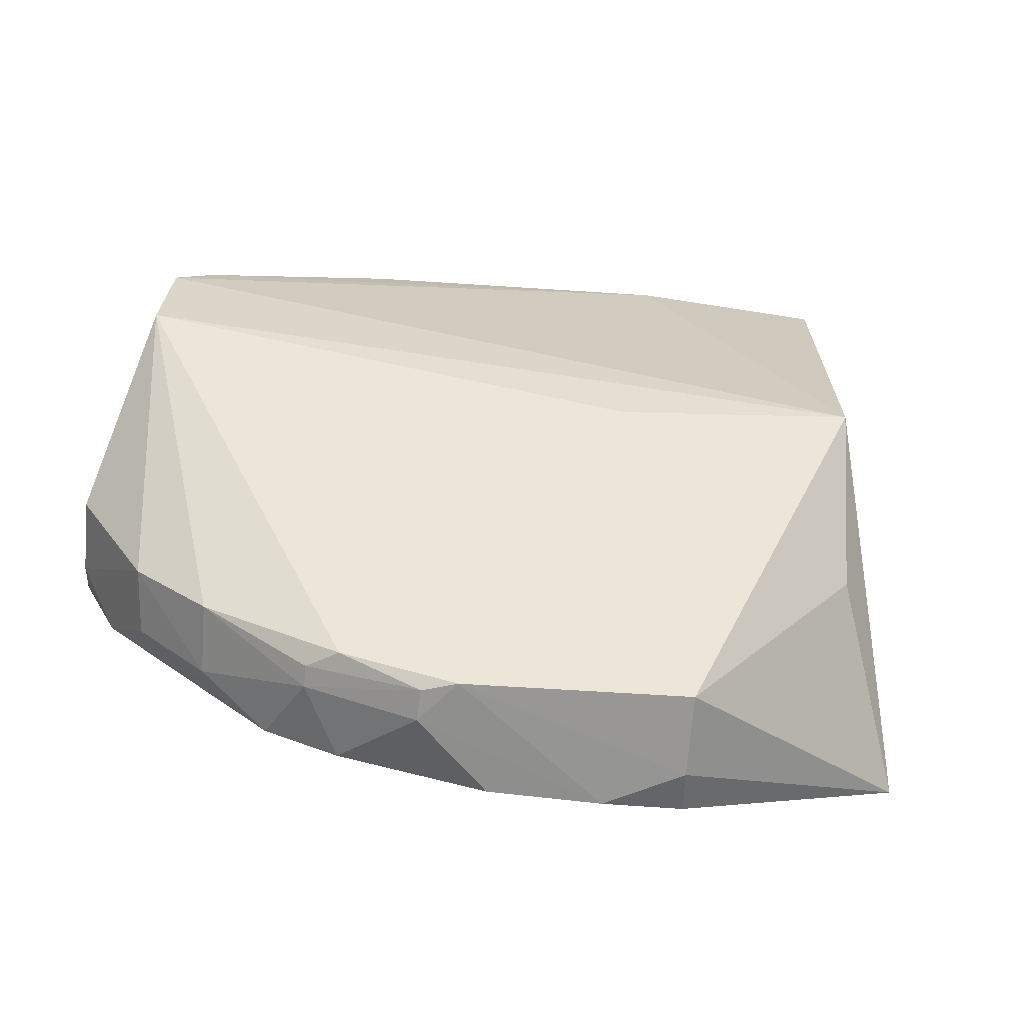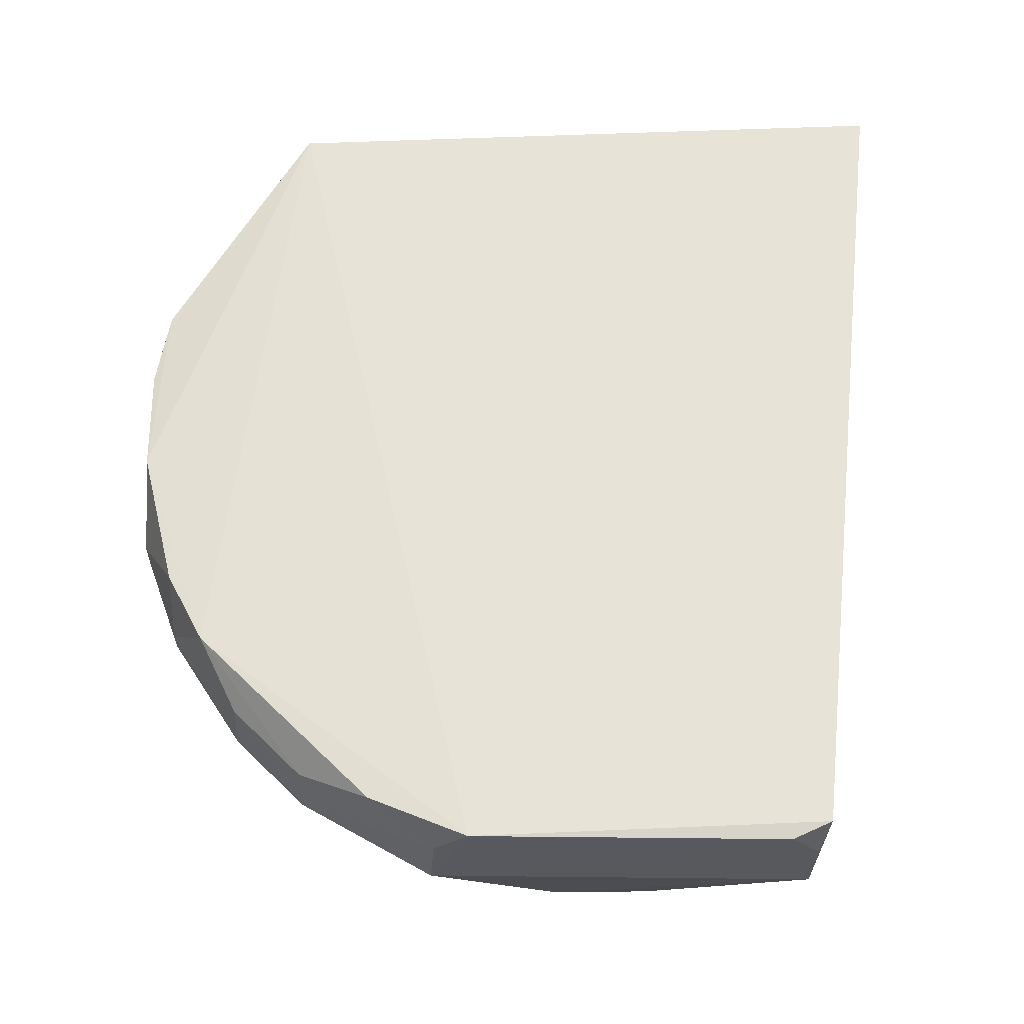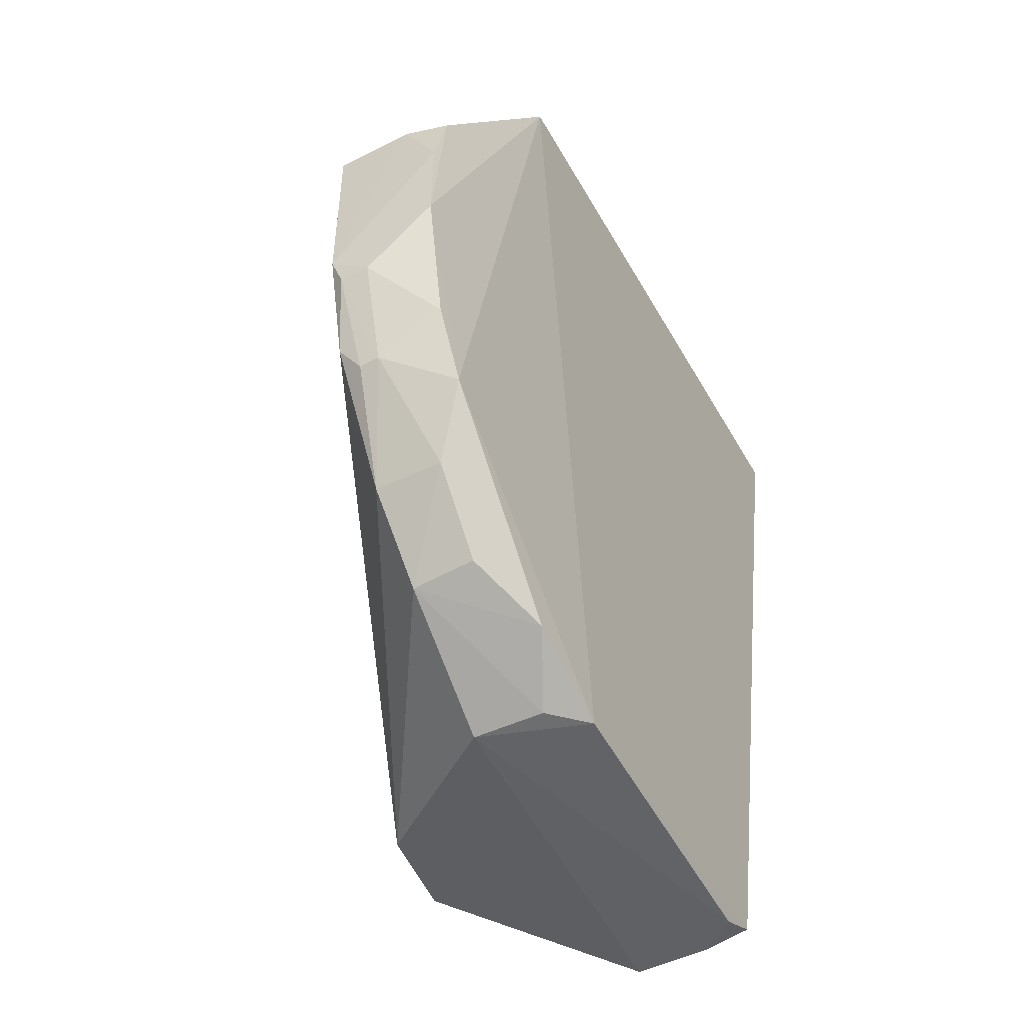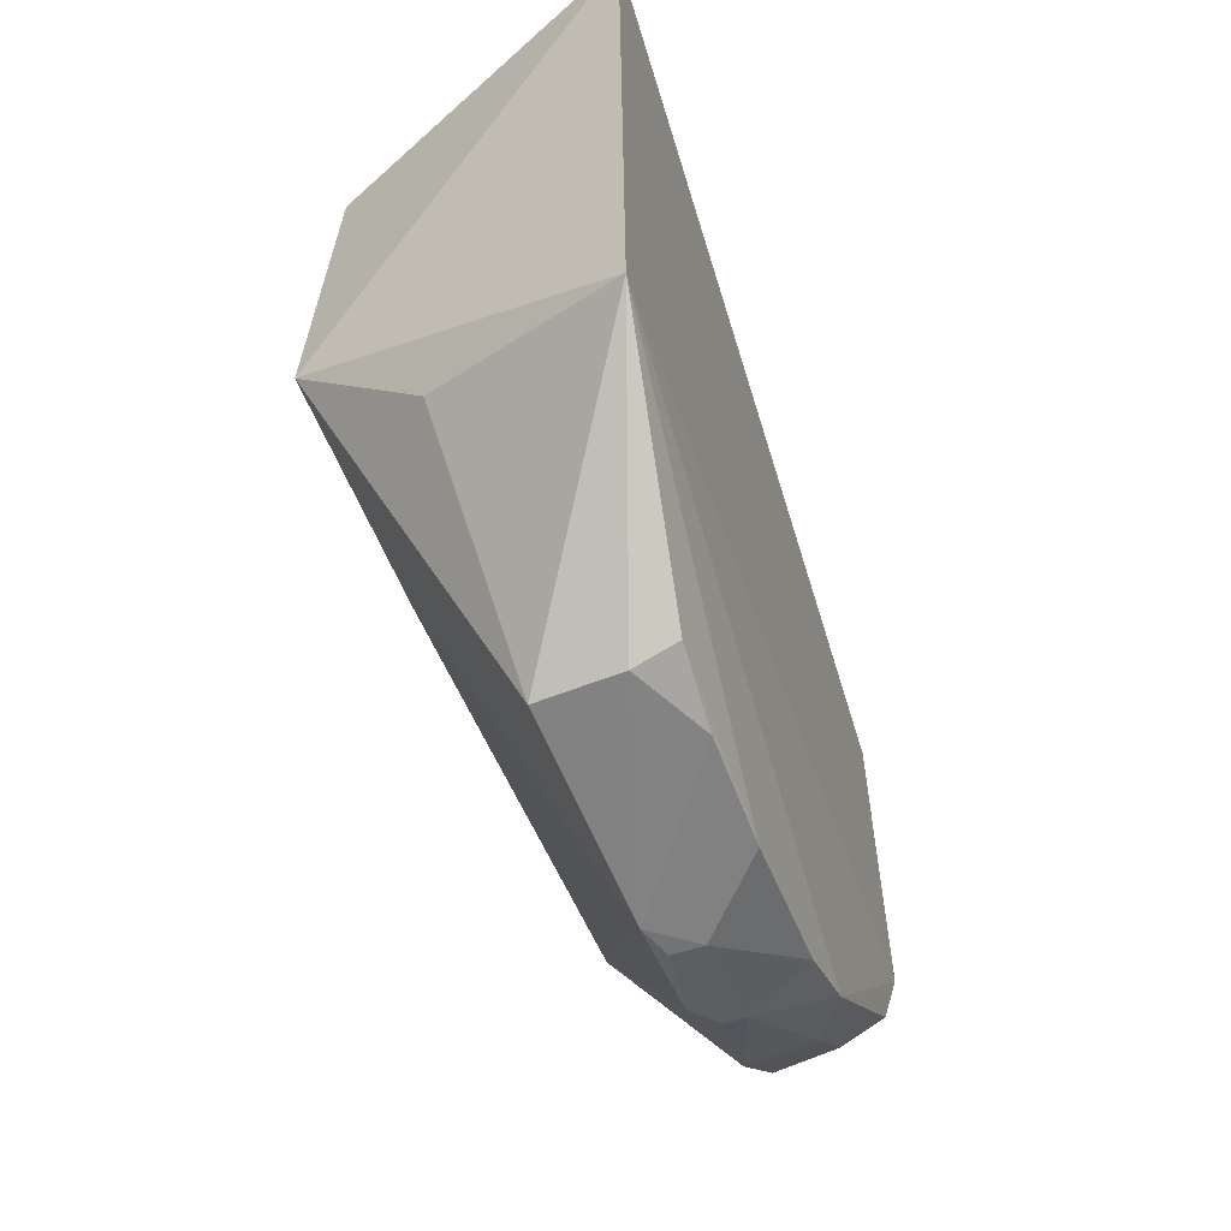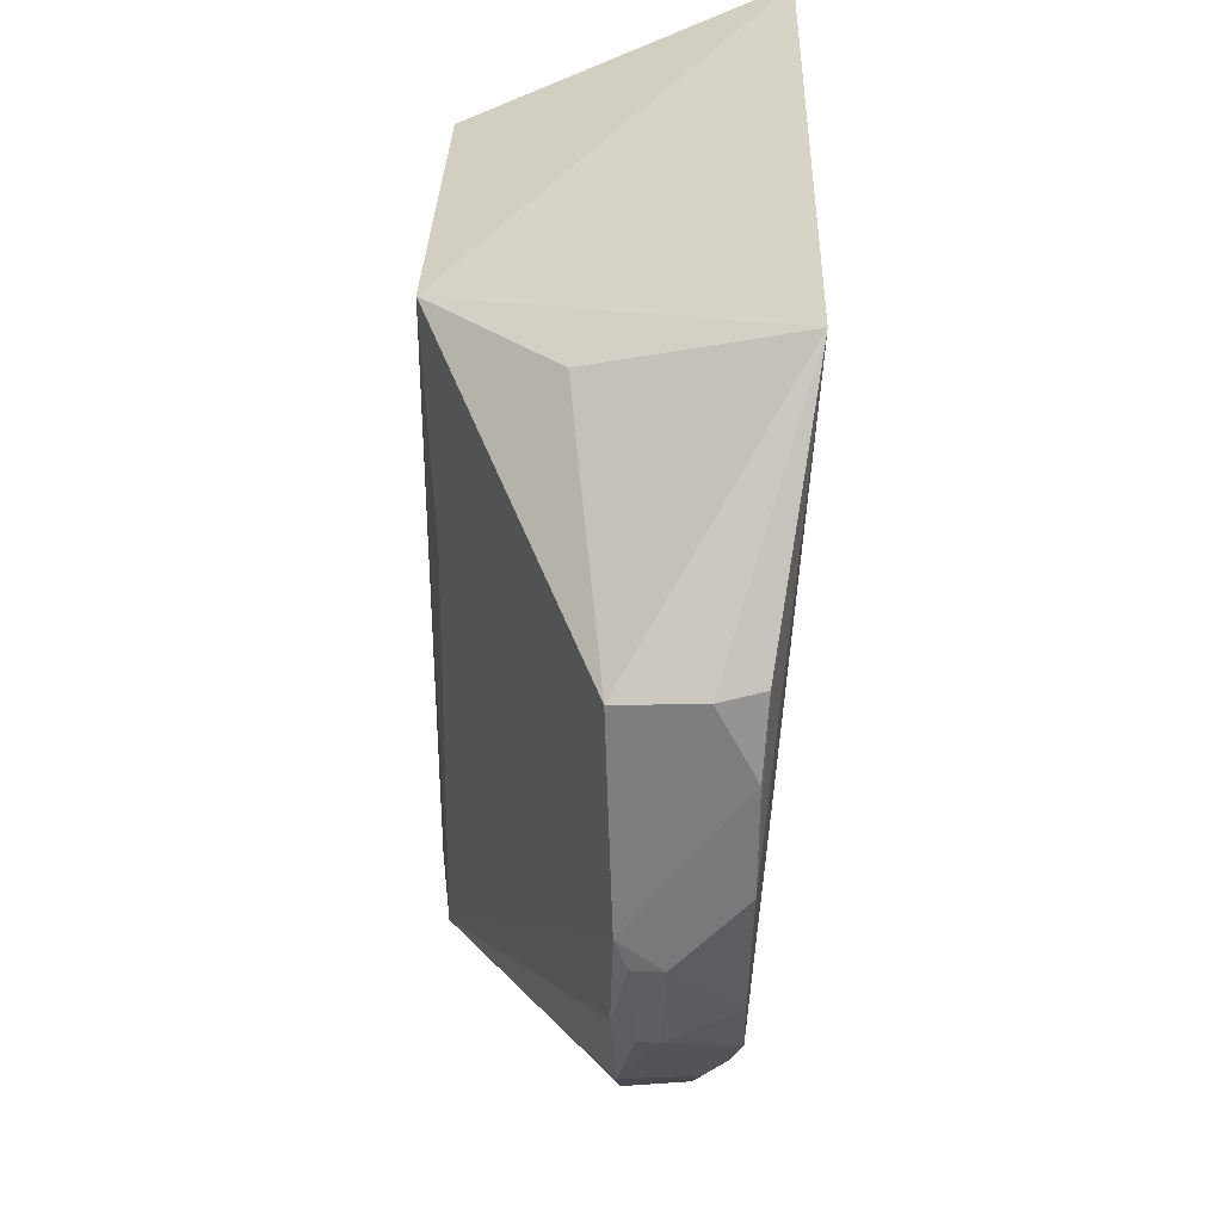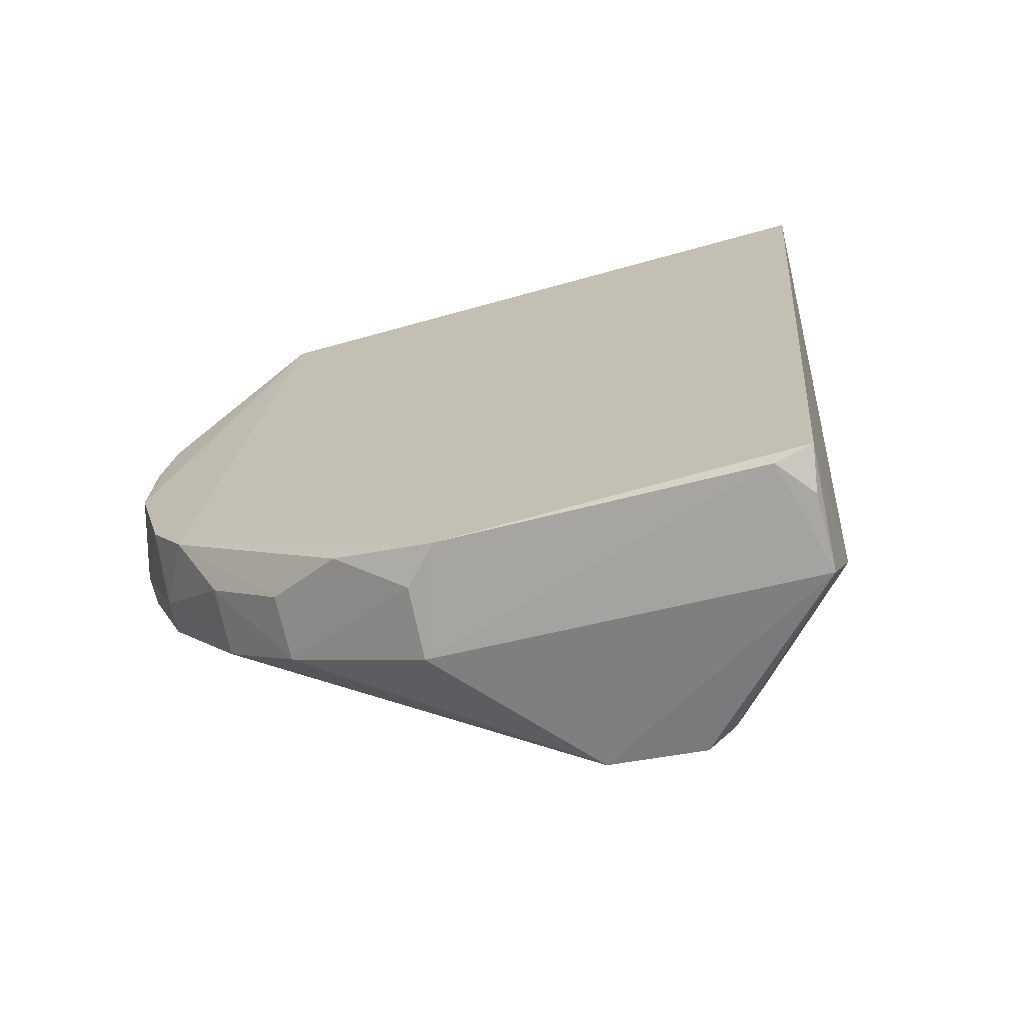
<metadata>
{"format":"obj","ext":"obj","renderer":"f3d","projection":"perspective","resolution":1024,"background":"white","views":[{"elev":-67.0,"azim":84.0,"up":"+Z"},{"elev":-30.5,"azim":-92.4,"up":"+Y"},{"elev":-51.3,"azim":-153.0,"up":"+Y"},{"elev":-60.1,"azim":-158.9,"up":"+Z"},{"elev":-58.1,"azim":-179.8,"up":"+Z"},{"elev":-73.8,"azim":-76.4,"up":"+Y"}]}
</metadata>
<code>
v -0.03172 -0.00546 0.03159
v -0.01864 -0.03681 0.02221
v -0.01918 -0.009639 0.01474
v -0.02805 -0.01571 0.001058
v -0.02943 -0.03866 0.02668
v -0.02523 -0.02393 0.0009079
v -0.03131 -0.007024 0.007023
v -0.0197 -0.009505 0.02861
v -0.01906 -0.03707 0.01839
v -0.02501 -0.01579 0.001129
v -0.02936 -0.0306 0.003813
v -0.02944 -0.03875 0.01442
v -0.01899 -0.01679 0.02753
v -0.01959 -0.01835 0.01396
v -0.02497 -0.03856 0.028
v -0.02398 -0.009525 0.009543
v -0.02942 -0.02255 0.001037
v -0.02531 -0.03317 0.005164
v -0.02963 -0.03799 0.02821
v -0.02526 -0.03874 0.01307
v -0.01899 -0.02842 0.02604
v -0.02417 -0.03551 0.02876
v -0.02946 -0.01849 0.000996
v -0.02683 -0.02523 0.0009682
v -0.02513 -0.02813 0.002193
v -0.02789 -0.03571 0.007878
v -0.02797 -0.03858 0.02792
v -0.02546 -0.03594 0.007903
v -0.01875 -0.03541 0.02343
v -0.02967 -0.01558 0.001523
v -0.0293 -0.0279 0.002378
v -0.02567 -0.02519 0.0009888
v -0.02671 -0.02925 0.002439
v -0.02925 -0.03719 0.01061
v -0.02793 -0.0331 0.005218
v -0.01898 -0.03263 0.02488
v -0.02591 -0.02926 0.002482
v -0.02802 -0.0387 0.01314
f 7 1 3
f 8 3 1
f 9 3 2
f 10 6 4
f 10 4 7
f 12 1 7
f 12 7 11
f 13 2 3
f 13 3 8
f 14 9 6
f 14 3 9
f 14 10 3
f 14 6 10
f 15 9 2
f 16 10 7
f 16 7 3
f 16 3 10
f 17 11 7
f 19 12 5
f 19 1 12
f 20 9 15
f 20 15 5
f 20 5 12
f 22 13 8
f 22 8 1
f 22 19 15
f 22 1 19
f 22 21 13
f 23 4 6
f 24 23 6
f 24 17 23
f 25 6 9
f 25 9 18
f 27 19 5
f 27 5 15
f 27 15 19
f 28 18 9
f 28 9 20
f 29 2 13
f 29 13 21
f 29 22 15
f 29 15 2
f 30 23 17
f 30 17 7
f 30 7 4
f 30 4 23
f 31 11 17
f 31 17 24
f 32 24 6
f 32 6 25
f 33 11 31
f 33 31 24
f 33 24 32
f 34 12 11
f 34 11 26
f 34 26 28
f 35 26 11
f 35 28 26
f 35 18 28
f 35 33 18
f 35 11 33
f 36 29 21
f 36 21 22
f 36 22 29
f 37 25 18
f 37 18 33
f 37 33 32
f 37 32 25
f 38 20 12
f 38 12 34
f 38 34 28
f 38 28 20

</code>
